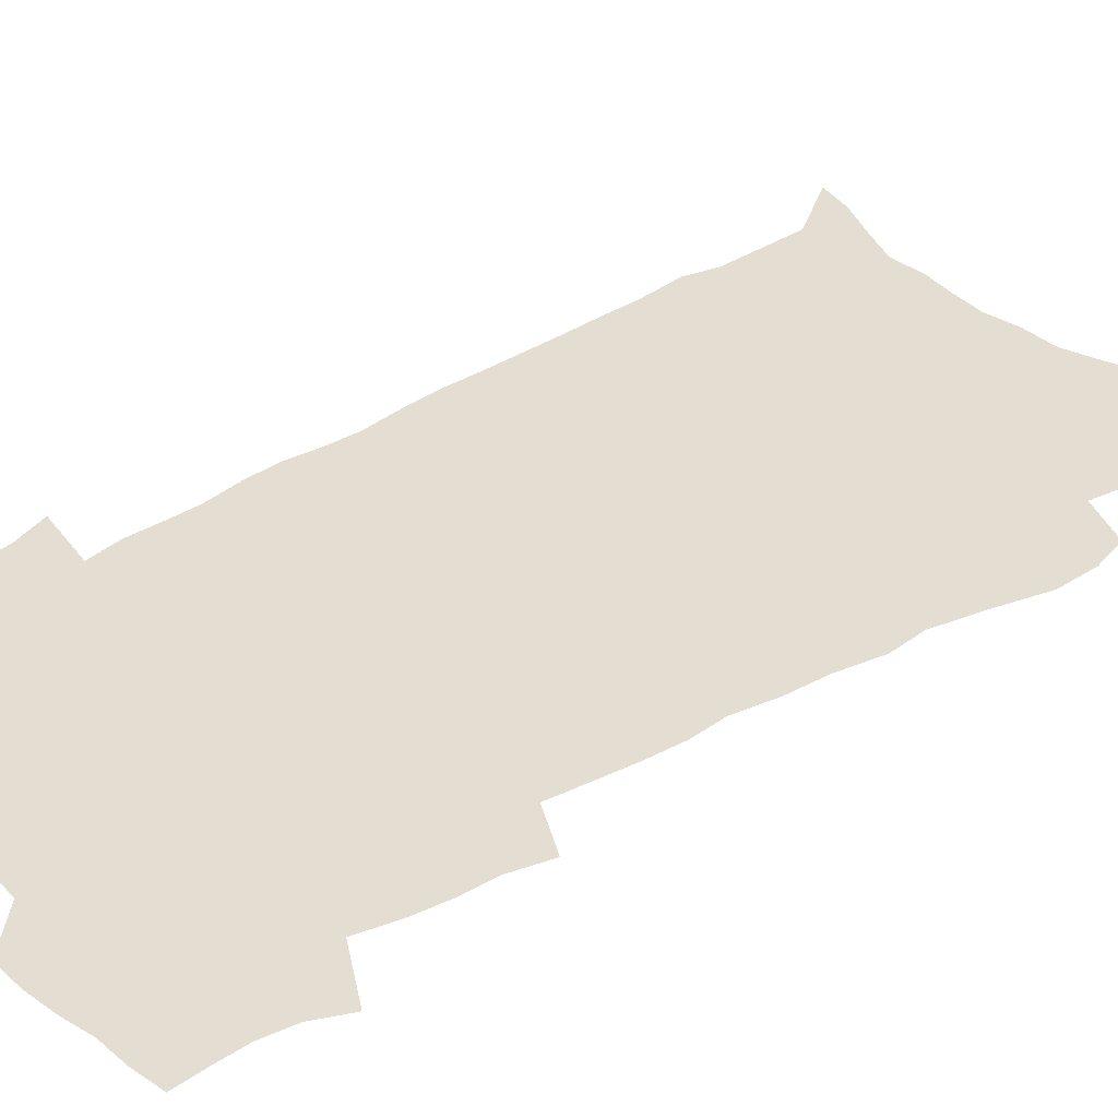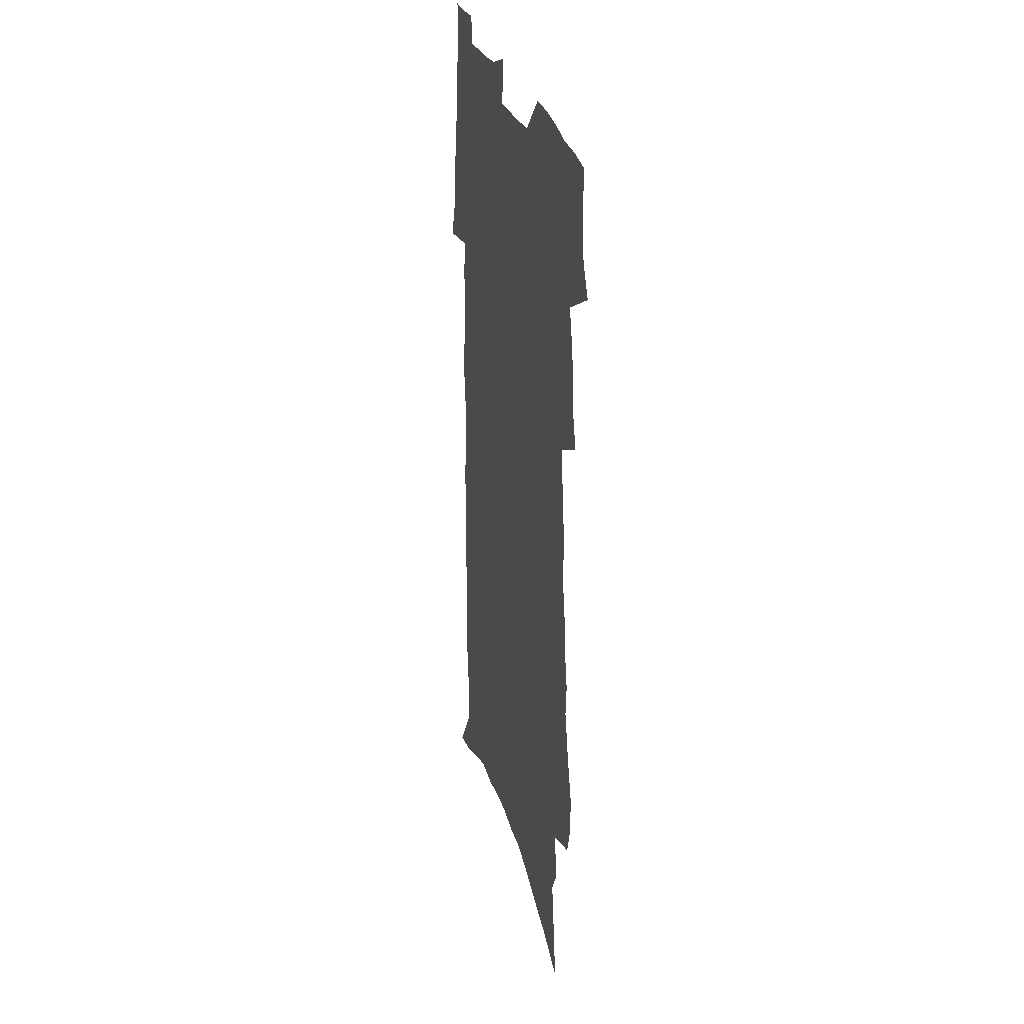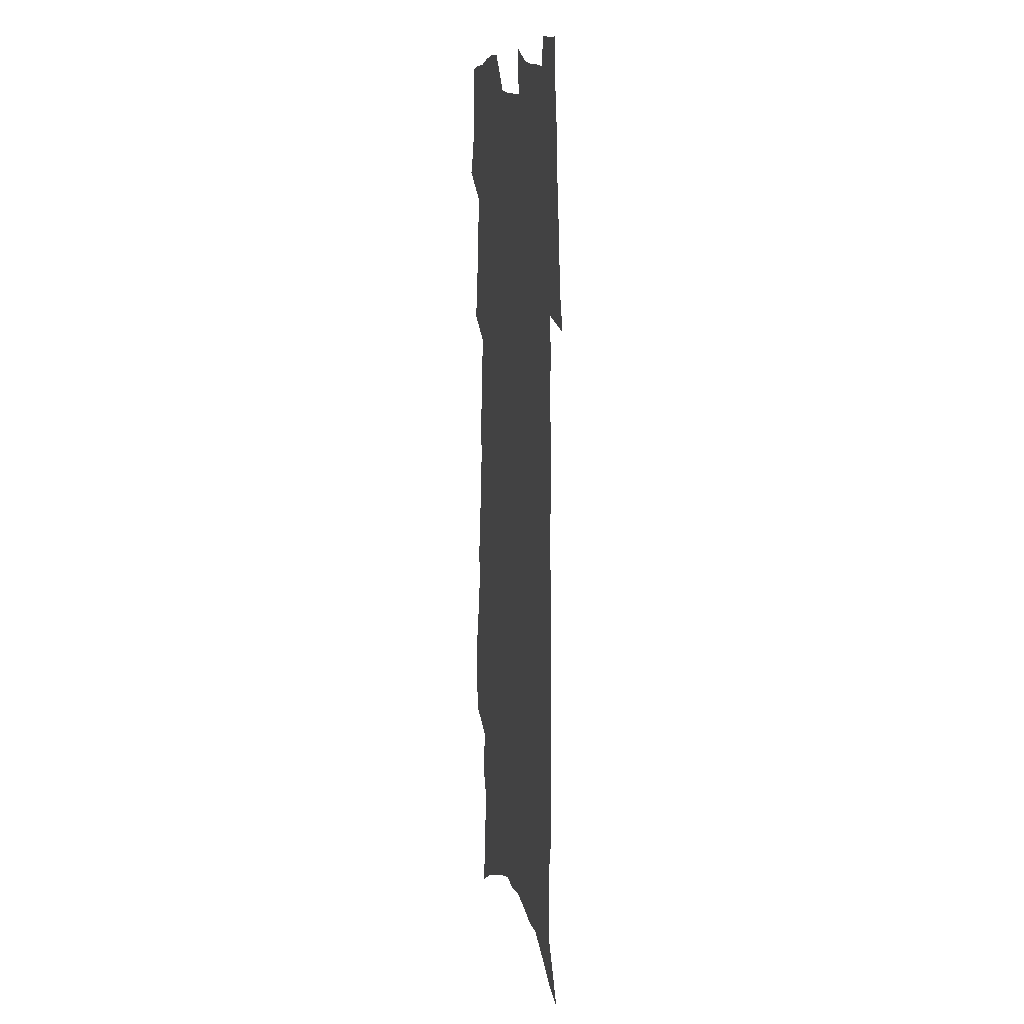
<metadata>
{"format":"obj","ext":"obj","renderer":"f3d","projection":"perspective","resolution":1024,"background":"white","views":[{"elev":36.0,"azim":-129.9,"up":"+Z"},{"elev":29.0,"azim":-105.5,"up":"+Y"},{"elev":12.4,"azim":79.2,"up":"+Y"}]}
</metadata>
<code>
v 521.9 479 0
v 526.2 488 0
v 527.7 496.8 0
v 527.6 505.6 0
v 527.2 514.5 0
v 530.6 428.9 0
v 533.6 440 0
v 534 449.5 0
v 535.5 459.4 0
v 538.1 470.1 0
v 538.5 478.8 0
v 537.6 487.8 0
v 537.8 496.6 0
v 538.2 505.1 0
v 535.9 515.9 0
v 532.1 282.8 0
v 529.3 292.7 0
v 529.2 304.6 0
v 533.2 319.4 0
v 536.3 333.3 0
v 535.5 343.8 0
v 538 356.6 0
v 538.8 367.9 0
v 541.1 380.1 0
v 540.5 390 0
v 541.4 400.6 0
v 542.8 411.4 0
v 544.2 422.2 0
v 543.9 431.6 0
v 545.3 441.7 0
v 544.4 450.6 0
v 546.4 460.7 0
v 547.4 470.1 0
v 547.8 479 0
v 546.4 488.1 0
v 548.1 496.8 0
v 546.8 506.1 0
v 545.1 516.2 0
v 543.5 220.2 0
v 545.6 236.3 0
v 548 254.6 0
v 543.6 263.1 0
v 545.8 277.7 0
v 547.2 291.3 0
v 549.8 305.5 0
v 550.5 317.4 0
v 550.5 328.5 0
v 551.5 340.3 0
v 551.4 351 0
v 552.1 362.2 0
v 552.6 372.9 0
v 553.7 383.9 0
v 554 394.2 0
v 554.1 404.1 0
v 554.3 413.9 0
v 555.7 424.4 0
v 555.5 433.6 0
v 556.4 443.3 0
v 555.9 452.2 0
v 557.5 461.9 0
v 556.9 470.7 0
v 556.9 479.5 0
v 557.3 488.3 0
v 556.9 497.2 0
v 555.6 507.1 0
v 553.7 518.2 0
v 557.3 227.7 0
v 555.3 237.3 0
v 559.7 260.4 0
v 558.9 272 0
v 559.2 284.4 0
v 561.4 298.7 0
v 562.1 310.6 0
v 562.5 322.1 0
v 563.3 333.8 0
v 562.9 344 0
v 562.9 354.6 0
v 565.2 367.3 0
v 564.6 376.5 0
v 564.9 386.7 0
v 565.2 396.8 0
v 565 406.3 0
v 565.3 416.1 0
v 565 425.3 0
v 565.7 435 0
v 566.2 444.4 0
v 566.5 453.5 0
v 566.7 462.4 0
v 566.7 471.1 0
v 567.1 479.7 0
v 566.8 488.3 0
v 566.6 496.7 0
v 564.5 507.8 0
v 562.5 519.3 0
v 567.8 231.5 0
v 569.3 248.3 0
v 570.9 264.8 0
v 571.7 278.6 0
v 572.9 292 0
v 573.2 303.4 0
v 573 314.2 0
v 573.4 325.5 0
v 573.4 336.1 0
v 573.4 346.7 0
v 573.7 357.5 0
v 573.9 367.5 0
v 574.7 378.6 0
v 574.9 388.7 0
v 574.8 398.2 0
v 575.6 408.6 0
v 575.4 417.6 0
v 575.4 426.9 0
v 575.5 436.1 0
v 575.9 445.4 0
v 576.1 454.3 0
v 576.1 462.9 0
v 576.1 471.4 0
v 575.9 479.9 0
v 575.9 488.4 0
v 575.2 497.2 0
v 573.8 507.6 0
v 571.7 519.5 0
v 579.1 236.5 0
v 580.2 252.2 0
v 582.1 270.1 0
v 582.5 282.5 0
v 582.7 294.1 0
v 583 305.5 0
v 583.2 316.9 0
v 583 327.2 0
v 583 337.7 0
v 583.4 348.9 0
v 583.7 359.5 0
v 584 369.8 0
v 584.7 380.9 0
v 584.5 390.2 0
v 583.9 399.1 0
v 584.5 409.2 0
v 584.3 418.1 0
v 584.9 428.2 0
v 584.8 437 0
v 584.8 445.8 0
v 584.8 454.5 0
v 584.8 463.1 0
v 584.9 471.7 0
v 584.9 480.1 0
v 584.8 488.5 0
v 583.9 497.6 0
v 582.6 508.1 0
v 589.8 240.2 0
v 589.8 250.8 0
v 591.4 270.4 0
v 592.1 284.7 0
v 592.4 296.5 0
v 592.2 306.1 0
v 592.5 318.2 0
v 592.4 328.4 0
v 592.5 339.3 0
v 592.9 350.6 0
v 592.9 360.5 0
v 592.9 369.3 0
v 593.5 381.7 0
v 593.8 391.7 0
v 593.4 400.5 0
v 593.4 409.7 0
v 592.9 418.2 0
v 593.5 428.5 0
v 593.6 437.5 0
v 593.6 446.2 0
v 593.6 454.9 0
v 593.7 463.5 0
v 593.7 472 0
v 593.5 480.4 0
v 593.3 488.7 0
v 592.8 497.6 0
v 592 507.4 0
v 599.8 240.3 0
v 600.3 255.7 0
v 600.9 271.3 0
v 601.4 285.6 0
v 601.5 296.9 0
v 601.3 306.6 0
v 601.7 319.1 0
v 601.6 329.3 0
v 601.8 340.5 0
v 601.8 350.5 0
v 601.9 360.5 0
v 602.2 371.1 0
v 602.2 381.1 0
v 602.3 392.2 0
v 602.3 401.2 0
v 602.2 410.4 0
v 602.1 419.4 0
v 602.2 428.6 0
v 602.3 438 0
v 602.4 446.7 0
v 602.2 455.2 0
v 602.3 463.9 0
v 602.3 472.3 0
v 602.1 480.6 0
v 601.8 489.2 0
v 601.5 497.8 0
v 600.9 507.3 0
v 609.8 242.2 0
v 610.2 258.2 0
v 610.3 270.9 0
v 610.5 285.2 0
v 610.6 297.5 0
v 610.6 308.1 0
v 610.9 318.5 0
v 610.9 330.2 0
v 610.8 340.6 0
v 610.7 351.4 0
v 610.8 359.9 0
v 611.2 372.4 0
v 611.1 382 0
v 611.2 391.4 0
v 611 401.4 0
v 610.9 410.4 0
v 610.9 420 0
v 610.9 428.7 0
v 610.8 438.3 0
v 610.8 446.8 0
v 610.8 455.3 0
v 610.8 463.9 0
v 610.7 472.4 0
v 610.6 480.7 0
v 610.5 489 0
v 610.2 497.9 0
v 609.9 507.1 0
v 608.5 521.3 0
v 619.7 241.6 0
v 619.8 258.2 0
v 619.8 272.3 0
v 619.8 284.4 0
v 619.9 295.9 0
v 619.9 307 0
v 620.4 317 0
v 619.9 330.5 0
v 619.8 340.9 0
v 620 350.8 0
v 620 362.2 0
v 619.9 372.5 0
v 619.9 382.1 0
v 619.9 391.5 0
v 619.7 401.3 0
v 619.7 410.5 0
v 619.7 419.6 0
v 619.6 428.9 0
v 619.5 437.9 0
v 619.4 446.8 0
v 619.3 455.4 0
v 619.5 463.8 0
v 619.1 472.5 0
v 619.2 480.9 0
v 619 489.3 0
v 618.9 497.9 0
v 618.8 507.6 0
v 619.3 517.2 0
v 629.7 240.5 0
v 629.6 256.2 0
v 629.2 271.4 0
v 629.1 284 0
v 629.6 294.2 0
v 630.1 303.9 0
v 629.7 317 0
v 629.5 328.4 0
v 629 339.9 0
v 629.4 349.5 0
v 629 361.6 0
v 628.9 371.6 0
v 628.7 381.6 0
v 628.8 391 0
v 628.9 400.4 0
v 628.7 410 0
v 628.5 419.4 0
v 628.5 428.4 0
v 628.4 437.5 0
v 628.2 446.5 0
v 628.3 455.2 0
v 628.1 463.9 0
v 628.2 472.3 0
v 627.7 481.1 0
v 627.6 489.5 0
v 627.7 498.1 0
v 627.8 507.7 0
v 628.4 516.3 0
v 639.5 241.5 0
v 639.7 254.3 0
v 639 269.2 0
v 638.9 281.5 0
v 639.3 292.6 0
v 639.2 304.7 0
v 639.8 314.8 0
v 639.1 327.1 0
v 639.1 337.7 0
v 638.5 349.3 0
v 638.9 359.3 0
v 638.8 369.6 0
v 638.4 380 0
v 637.9 390.2 0
v 638.3 399.4 0
v 638 409.1 0
v 637.7 418.7 0
v 637.6 427.9 0
v 637.4 437.1 0
v 637.4 446 0
v 637.3 454.9 0
v 636.7 463.9 0
v 636.8 472.4 0
v 636.6 481.1 0
v 636.6 489.7 0
v 636.5 498.3 0
v 636.7 507.1 0
v 637.2 516.1 0
v 650.3 237.7 0
v 651 249.3 0
v 650.2 264.3 0
v 649.9 277.2 0
v 650.3 288.9 0
v 650.1 300.8 0
v 650.1 312.2 0
v 649.5 324.2 0
v 649.4 335.3 0
v 648.6 346.9 0
v 648.7 357.3 0
v 648.7 367.7 0
v 648.2 378.3 0
v 648.5 387.9 0
v 649.5 397 0
v 648.2 407.6 0
v 648.2 417 0
v 647.4 426.8 0
v 647.6 435.9 0
v 647.3 445.2 0
v 647.2 454.2 0
v 646.7 463.3 0
v 645.8 472.4 0
v 646.1 481 0
v 645 489.9 0
v 645.1 498.2 0
v 645.3 506.5 0
v 645.9 515.5 0
v 646.4 524.2 0
v 661.7 233.2 0
v 661.1 247.9 0
v 661 260.7 0
v 660.9 273.3 0
v 663.2 283 0
v 662 296.2 0
v 662 307.6 0
v 661.7 319.4 0
v 661.6 330.6 0
v 661.6 341.7 0
v 661.8 352.4 0
v 661 363.6 0
v 659.7 375 0
v 660.2 384.9 0
v 661.3 394.3 0
v 660.8 404.5 0
v 659.3 415.2 0
v 659.3 424.7 0
v 659.5 434 0
v 658 444 0
v 658.5 453.1 0
v 658.8 462.1 0
v 656.7 471.7 0
v 656.5 480.5 0
v 655 489.6 0
v 654.2 498.2 0
v 653.8 506.5 0
v 654.5 514.9 0
v 655.1 523.6 0
v 672.1 231.2 0
v 675.7 441.3 0
v 672.3 451.7 0
v 671 461.1 0
v 669.9 470.4 0
v 668.6 479.6 0
v 666.5 489 0
v 666.7 497.7 0
v 664.7 506.6 0
v 664.1 515.1 0
v 664.2 523.6 0
f 10 11 1
f 1 11 2
f 11 12 2
f 2 12 3
f 12 13 3
f 3 13 4
f 13 14 4
f 4 14 5
f 14 15 5
f 28 29 6
f 6 29 7
f 29 30 7
f 7 30 8
f 30 31 8
f 8 31 9
f 31 32 9
f 9 32 10
f 32 33 10
f 10 33 11
f 33 34 11
f 11 34 12
f 34 35 12
f 12 35 13
f 35 36 13
f 13 36 14
f 36 37 14
f 14 37 15
f 37 38 15
f 43 44 16
f 16 44 17
f 44 45 17
f 17 45 18
f 45 46 18
f 18 46 19
f 46 47 19
f 19 47 20
f 47 48 20
f 20 48 21
f 48 49 21
f 21 49 22
f 49 50 22
f 22 50 23
f 50 51 23
f 23 51 24
f 51 52 24
f 24 52 25
f 52 53 25
f 25 53 26
f 53 54 26
f 26 54 27
f 54 55 27
f 27 55 28
f 55 56 28
f 28 56 29
f 56 57 29
f 29 57 30
f 57 58 30
f 30 58 31
f 58 59 31
f 31 59 32
f 59 60 32
f 32 60 33
f 60 61 33
f 33 61 34
f 61 62 34
f 34 62 35
f 62 63 35
f 35 63 36
f 63 64 36
f 36 64 37
f 64 65 37
f 37 65 38
f 65 66 38
f 39 67 40
f 67 68 40
f 40 68 41
f 68 69 41
f 41 69 42
f 69 70 42
f 42 70 43
f 70 71 43
f 43 71 44
f 71 72 44
f 44 72 45
f 72 73 45
f 45 73 46
f 73 74 46
f 46 74 47
f 74 75 47
f 47 75 48
f 75 76 48
f 48 76 49
f 76 77 49
f 49 77 50
f 77 78 50
f 50 78 51
f 78 79 51
f 51 79 52
f 79 80 52
f 52 80 53
f 80 81 53
f 53 81 54
f 81 82 54
f 54 82 55
f 82 83 55
f 55 83 56
f 83 84 56
f 56 84 57
f 84 85 57
f 57 85 58
f 85 86 58
f 58 86 59
f 86 87 59
f 59 87 60
f 87 88 60
f 60 88 61
f 88 89 61
f 61 89 62
f 89 90 62
f 62 90 63
f 90 91 63
f 63 91 64
f 91 92 64
f 64 92 65
f 92 93 65
f 65 93 66
f 93 94 66
f 67 95 68
f 95 96 68
f 68 96 69
f 96 97 69
f 69 97 70
f 97 98 70
f 70 98 71
f 98 99 71
f 71 99 72
f 99 100 72
f 72 100 73
f 100 101 73
f 73 101 74
f 101 102 74
f 74 102 75
f 102 103 75
f 75 103 76
f 103 104 76
f 76 104 77
f 104 105 77
f 77 105 78
f 105 106 78
f 78 106 79
f 106 107 79
f 79 107 80
f 107 108 80
f 80 108 81
f 108 109 81
f 81 109 82
f 109 110 82
f 82 110 83
f 110 111 83
f 83 111 84
f 111 112 84
f 84 112 85
f 112 113 85
f 85 113 86
f 113 114 86
f 86 114 87
f 114 115 87
f 87 115 88
f 115 116 88
f 88 116 89
f 116 117 89
f 89 117 90
f 117 118 90
f 90 118 91
f 118 119 91
f 91 119 92
f 119 120 92
f 92 120 93
f 120 121 93
f 93 121 94
f 121 122 94
f 95 123 96
f 123 124 96
f 96 124 97
f 124 125 97
f 97 125 98
f 125 126 98
f 98 126 99
f 126 127 99
f 99 127 100
f 127 128 100
f 100 128 101
f 128 129 101
f 101 129 102
f 129 130 102
f 102 130 103
f 130 131 103
f 103 131 104
f 131 132 104
f 104 132 105
f 132 133 105
f 105 133 106
f 133 134 106
f 106 134 107
f 134 135 107
f 107 135 108
f 135 136 108
f 108 136 109
f 136 137 109
f 109 137 110
f 137 138 110
f 110 138 111
f 138 139 111
f 111 139 112
f 139 140 112
f 112 140 113
f 140 141 113
f 113 141 114
f 141 142 114
f 114 142 115
f 142 143 115
f 115 143 116
f 143 144 116
f 116 144 117
f 144 145 117
f 117 145 118
f 145 146 118
f 118 146 119
f 146 147 119
f 119 147 120
f 147 148 120
f 120 148 121
f 148 149 121
f 121 149 122
f 123 150 124
f 150 151 124
f 124 151 125
f 151 152 125
f 125 152 126
f 152 153 126
f 126 153 127
f 153 154 127
f 127 154 128
f 154 155 128
f 128 155 129
f 155 156 129
f 129 156 130
f 156 157 130
f 130 157 131
f 157 158 131
f 131 158 132
f 158 159 132
f 132 159 133
f 159 160 133
f 133 160 134
f 160 161 134
f 134 161 135
f 161 162 135
f 135 162 136
f 162 163 136
f 136 163 137
f 163 164 137
f 137 164 138
f 164 165 138
f 138 165 139
f 165 166 139
f 139 166 140
f 166 167 140
f 140 167 141
f 167 168 141
f 141 168 142
f 168 169 142
f 142 169 143
f 169 170 143
f 143 170 144
f 170 171 144
f 144 171 145
f 171 172 145
f 145 172 146
f 172 173 146
f 146 173 147
f 173 174 147
f 147 174 148
f 174 175 148
f 148 175 149
f 175 176 149
f 150 177 151
f 177 178 151
f 151 178 152
f 178 179 152
f 152 179 153
f 179 180 153
f 153 180 154
f 180 181 154
f 154 181 155
f 181 182 155
f 155 182 156
f 182 183 156
f 156 183 157
f 183 184 157
f 157 184 158
f 184 185 158
f 158 185 159
f 185 186 159
f 159 186 160
f 186 187 160
f 160 187 161
f 187 188 161
f 161 188 162
f 188 189 162
f 162 189 163
f 189 190 163
f 163 190 164
f 190 191 164
f 164 191 165
f 191 192 165
f 165 192 166
f 192 193 166
f 166 193 167
f 193 194 167
f 167 194 168
f 194 195 168
f 168 195 169
f 195 196 169
f 169 196 170
f 196 197 170
f 170 197 171
f 197 198 171
f 171 198 172
f 198 199 172
f 172 199 173
f 199 200 173
f 173 200 174
f 200 201 174
f 174 201 175
f 201 202 175
f 175 202 176
f 202 203 176
f 177 204 178
f 204 205 178
f 178 205 179
f 205 206 179
f 179 206 180
f 206 207 180
f 180 207 181
f 207 208 181
f 181 208 182
f 208 209 182
f 182 209 183
f 209 210 183
f 183 210 184
f 210 211 184
f 184 211 185
f 211 212 185
f 185 212 186
f 212 213 186
f 186 213 187
f 213 214 187
f 187 214 188
f 214 215 188
f 188 215 189
f 215 216 189
f 189 216 190
f 216 217 190
f 190 217 191
f 217 218 191
f 191 218 192
f 218 219 192
f 192 219 193
f 219 220 193
f 193 220 194
f 220 221 194
f 194 221 195
f 221 222 195
f 195 222 196
f 222 223 196
f 196 223 197
f 223 224 197
f 197 224 198
f 224 225 198
f 198 225 199
f 225 226 199
f 199 226 200
f 226 227 200
f 200 227 201
f 227 228 201
f 201 228 202
f 228 229 202
f 202 229 203
f 229 230 203
f 204 232 205
f 232 233 205
f 205 233 206
f 233 234 206
f 206 234 207
f 234 235 207
f 207 235 208
f 235 236 208
f 208 236 209
f 236 237 209
f 209 237 210
f 237 238 210
f 210 238 211
f 238 239 211
f 211 239 212
f 239 240 212
f 212 240 213
f 240 241 213
f 213 241 214
f 241 242 214
f 214 242 215
f 242 243 215
f 215 243 216
f 243 244 216
f 216 244 217
f 244 245 217
f 217 245 218
f 245 246 218
f 218 246 219
f 246 247 219
f 219 247 220
f 247 248 220
f 220 248 221
f 248 249 221
f 221 249 222
f 249 250 222
f 222 250 223
f 250 251 223
f 223 251 224
f 251 252 224
f 224 252 225
f 252 253 225
f 225 253 226
f 253 254 226
f 226 254 227
f 254 255 227
f 227 255 228
f 255 256 228
f 228 256 229
f 256 257 229
f 229 257 230
f 257 258 230
f 230 258 231
f 258 259 231
f 232 260 233
f 260 261 233
f 233 261 234
f 261 262 234
f 234 262 235
f 262 263 235
f 235 263 236
f 263 264 236
f 236 264 237
f 264 265 237
f 237 265 238
f 265 266 238
f 238 266 239
f 266 267 239
f 239 267 240
f 267 268 240
f 240 268 241
f 268 269 241
f 241 269 242
f 269 270 242
f 242 270 243
f 270 271 243
f 243 271 244
f 271 272 244
f 244 272 245
f 272 273 245
f 245 273 246
f 273 274 246
f 246 274 247
f 274 275 247
f 247 275 248
f 275 276 248
f 248 276 249
f 276 277 249
f 249 277 250
f 277 278 250
f 250 278 251
f 278 279 251
f 251 279 252
f 279 280 252
f 252 280 253
f 280 281 253
f 253 281 254
f 281 282 254
f 254 282 255
f 282 283 255
f 255 283 256
f 283 284 256
f 256 284 257
f 284 285 257
f 257 285 258
f 285 286 258
f 258 286 259
f 286 287 259
f 260 288 261
f 288 289 261
f 261 289 262
f 289 290 262
f 262 290 263
f 290 291 263
f 263 291 264
f 291 292 264
f 264 292 265
f 292 293 265
f 265 293 266
f 293 294 266
f 266 294 267
f 294 295 267
f 267 295 268
f 295 296 268
f 268 296 269
f 296 297 269
f 269 297 270
f 297 298 270
f 270 298 271
f 298 299 271
f 271 299 272
f 299 300 272
f 272 300 273
f 300 301 273
f 273 301 274
f 301 302 274
f 274 302 275
f 302 303 275
f 275 303 276
f 303 304 276
f 276 304 277
f 304 305 277
f 277 305 278
f 305 306 278
f 278 306 279
f 306 307 279
f 279 307 280
f 307 308 280
f 280 308 281
f 308 309 281
f 281 309 282
f 309 310 282
f 282 310 283
f 310 311 283
f 283 311 284
f 311 312 284
f 284 312 285
f 312 313 285
f 285 313 286
f 313 314 286
f 286 314 287
f 314 315 287
f 288 316 289
f 316 317 289
f 289 317 290
f 317 318 290
f 290 318 291
f 318 319 291
f 291 319 292
f 319 320 292
f 292 320 293
f 320 321 293
f 293 321 294
f 321 322 294
f 294 322 295
f 322 323 295
f 295 323 296
f 323 324 296
f 296 324 297
f 324 325 297
f 297 325 298
f 325 326 298
f 298 326 299
f 326 327 299
f 299 327 300
f 327 328 300
f 300 328 301
f 328 329 301
f 301 329 302
f 329 330 302
f 302 330 303
f 330 331 303
f 303 331 304
f 331 332 304
f 304 332 305
f 332 333 305
f 305 333 306
f 333 334 306
f 306 334 307
f 334 335 307
f 307 335 308
f 335 336 308
f 308 336 309
f 336 337 309
f 309 337 310
f 337 338 310
f 310 338 311
f 338 339 311
f 311 339 312
f 339 340 312
f 312 340 313
f 340 341 313
f 313 341 314
f 341 342 314
f 314 342 315
f 342 343 315
f 316 345 317
f 345 346 317
f 317 346 318
f 346 347 318
f 318 347 319
f 347 348 319
f 319 348 320
f 348 349 320
f 320 349 321
f 349 350 321
f 321 350 322
f 350 351 322
f 322 351 323
f 351 352 323
f 323 352 324
f 352 353 324
f 324 353 325
f 353 354 325
f 325 354 326
f 354 355 326
f 326 355 327
f 355 356 327
f 327 356 328
f 356 357 328
f 328 357 329
f 357 358 329
f 329 358 330
f 358 359 330
f 330 359 331
f 359 360 331
f 331 360 332
f 360 361 332
f 332 361 333
f 361 362 333
f 333 362 334
f 362 363 334
f 334 363 335
f 363 364 335
f 335 364 336
f 364 365 336
f 336 365 337
f 365 366 337
f 337 366 338
f 366 367 338
f 338 367 339
f 367 368 339
f 339 368 340
f 368 369 340
f 340 369 341
f 369 370 341
f 341 370 342
f 370 371 342
f 342 371 343
f 371 372 343
f 343 372 344
f 372 373 344
f 345 374 346
f 364 375 365
f 375 376 365
f 365 376 366
f 376 377 366
f 366 377 367
f 377 378 367
f 367 378 368
f 378 379 368
f 368 379 369
f 379 380 369
f 369 380 370
f 380 381 370
f 370 381 371
f 381 382 371
f 371 382 372
f 382 383 372
f 372 383 373
f 383 384 373

</code>
